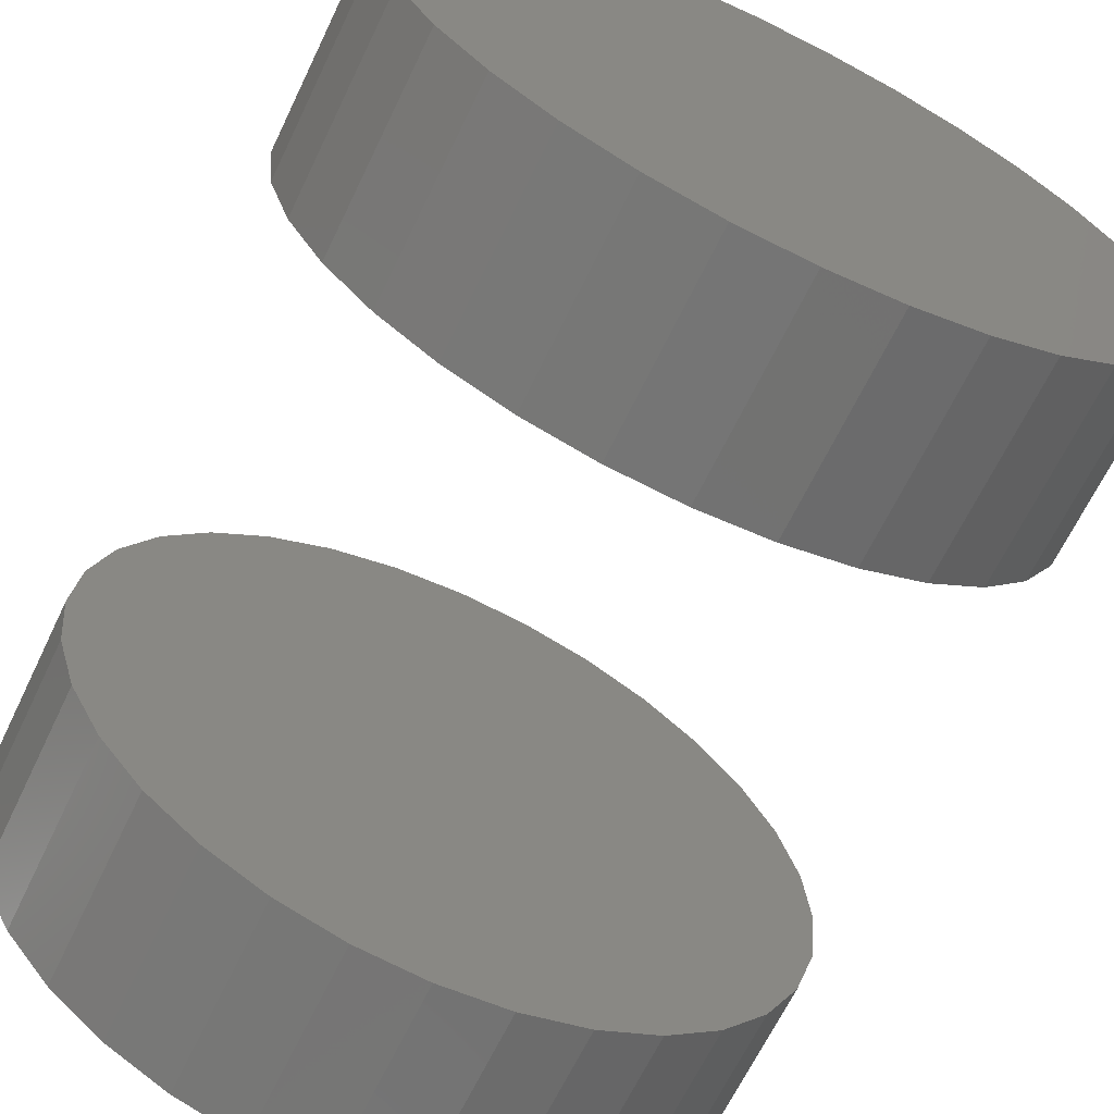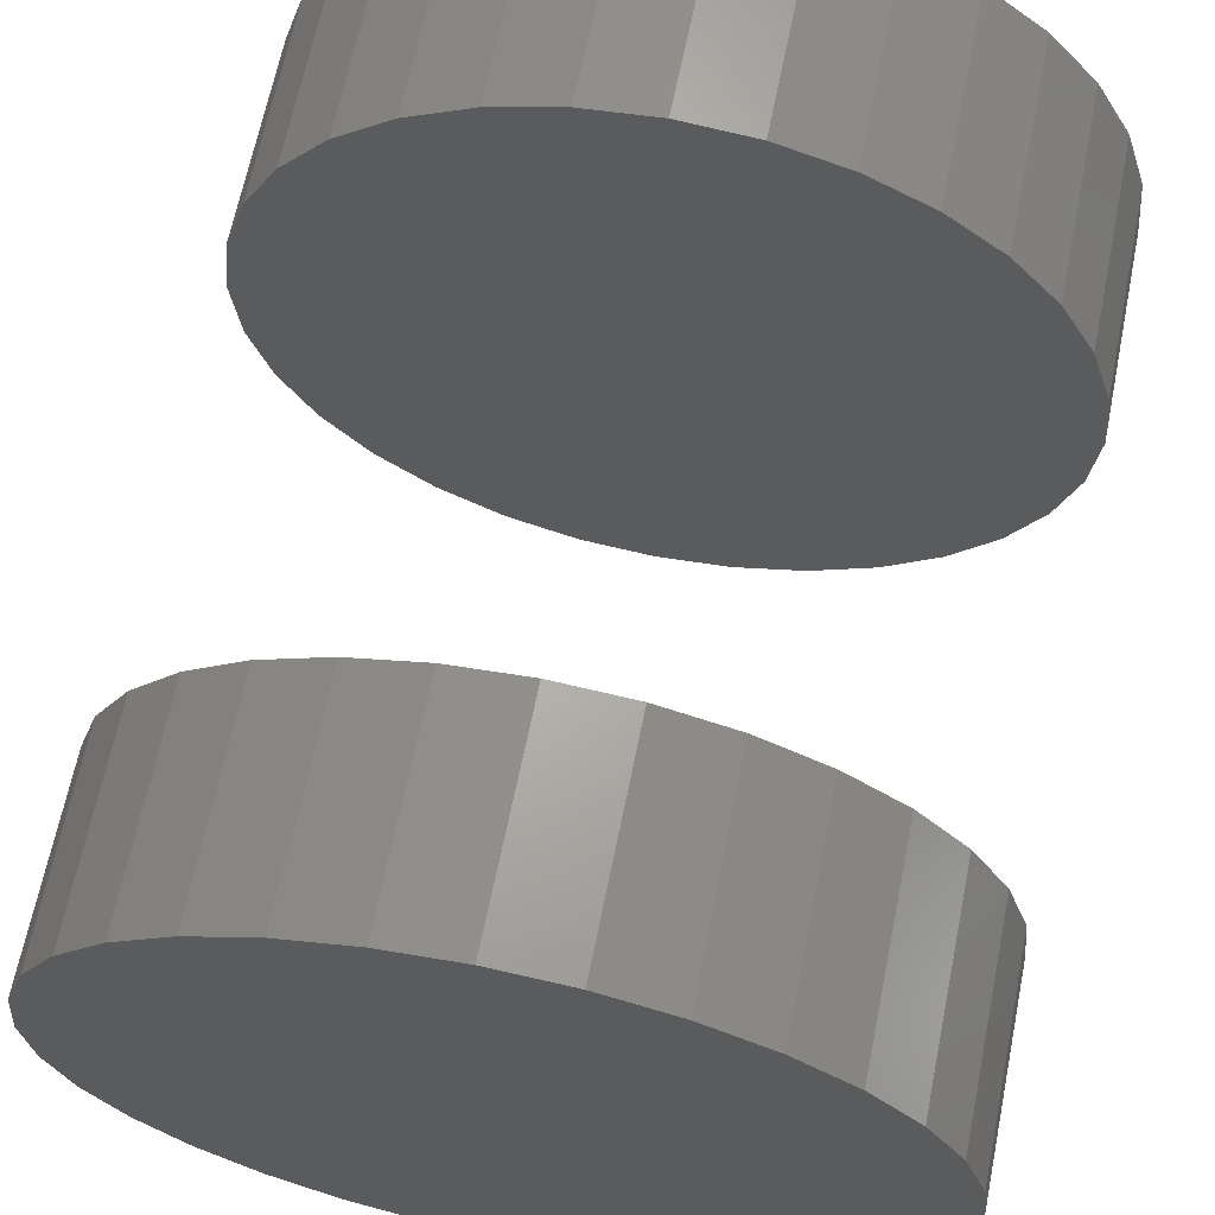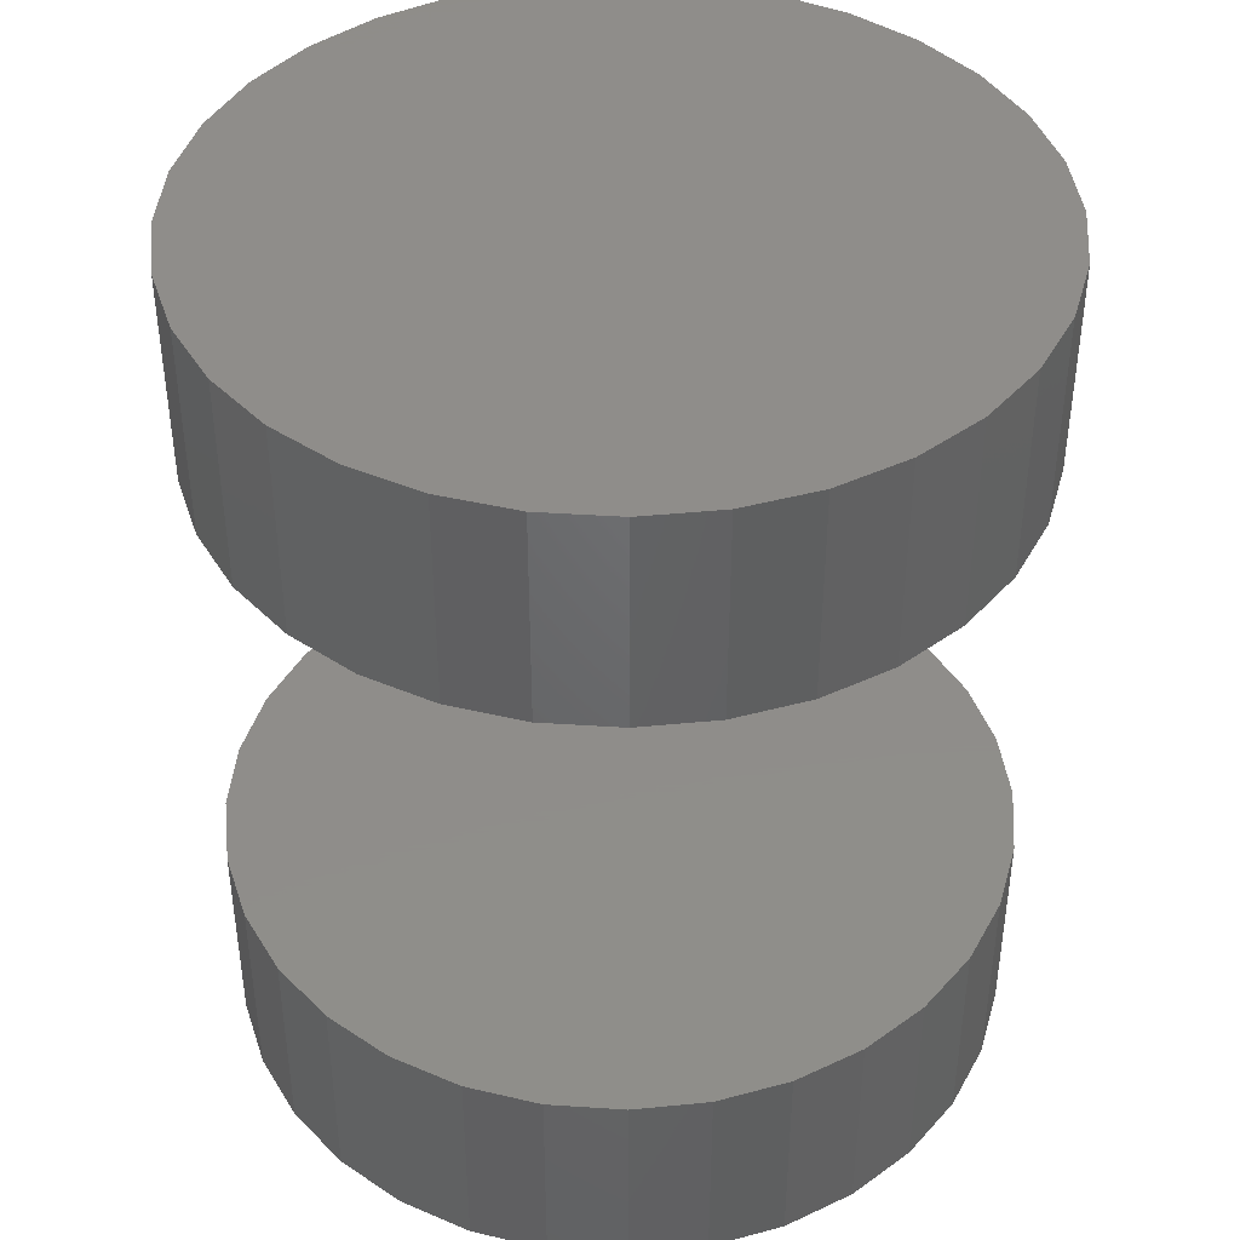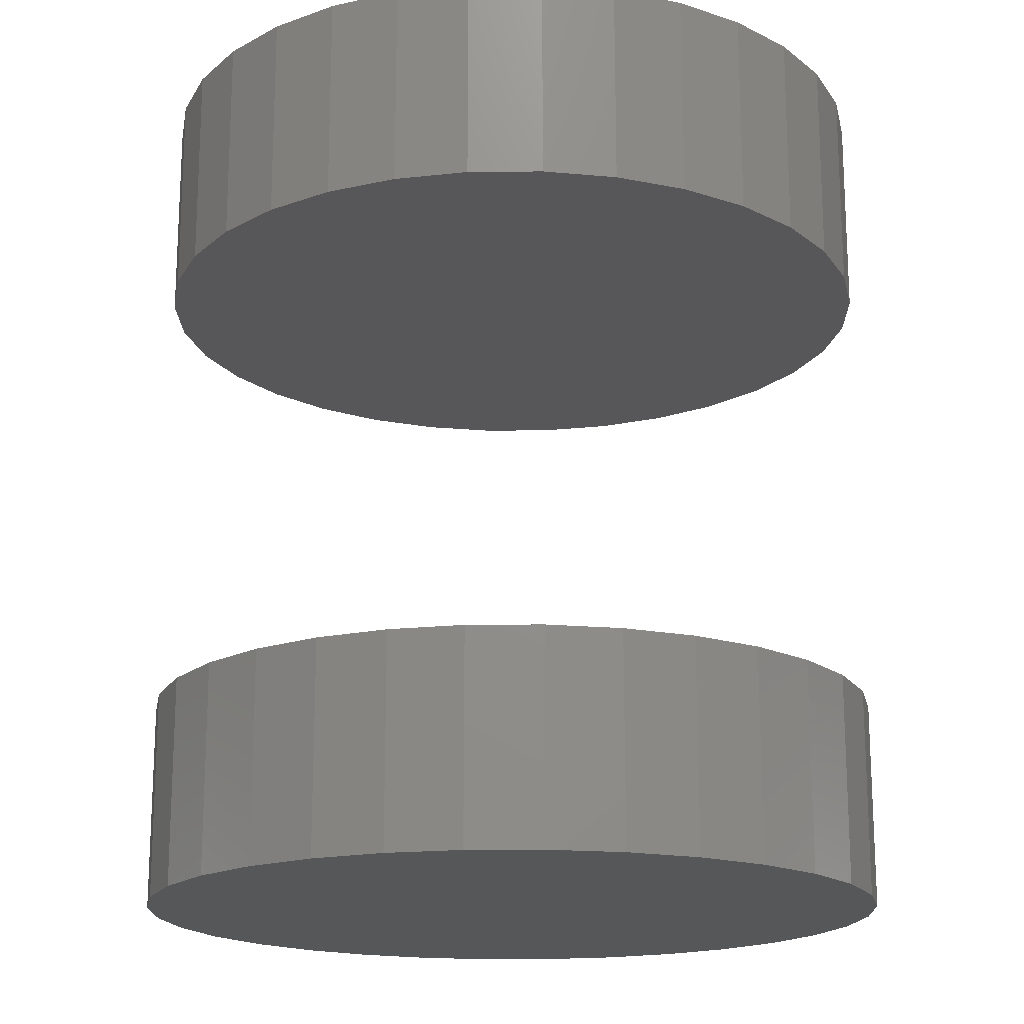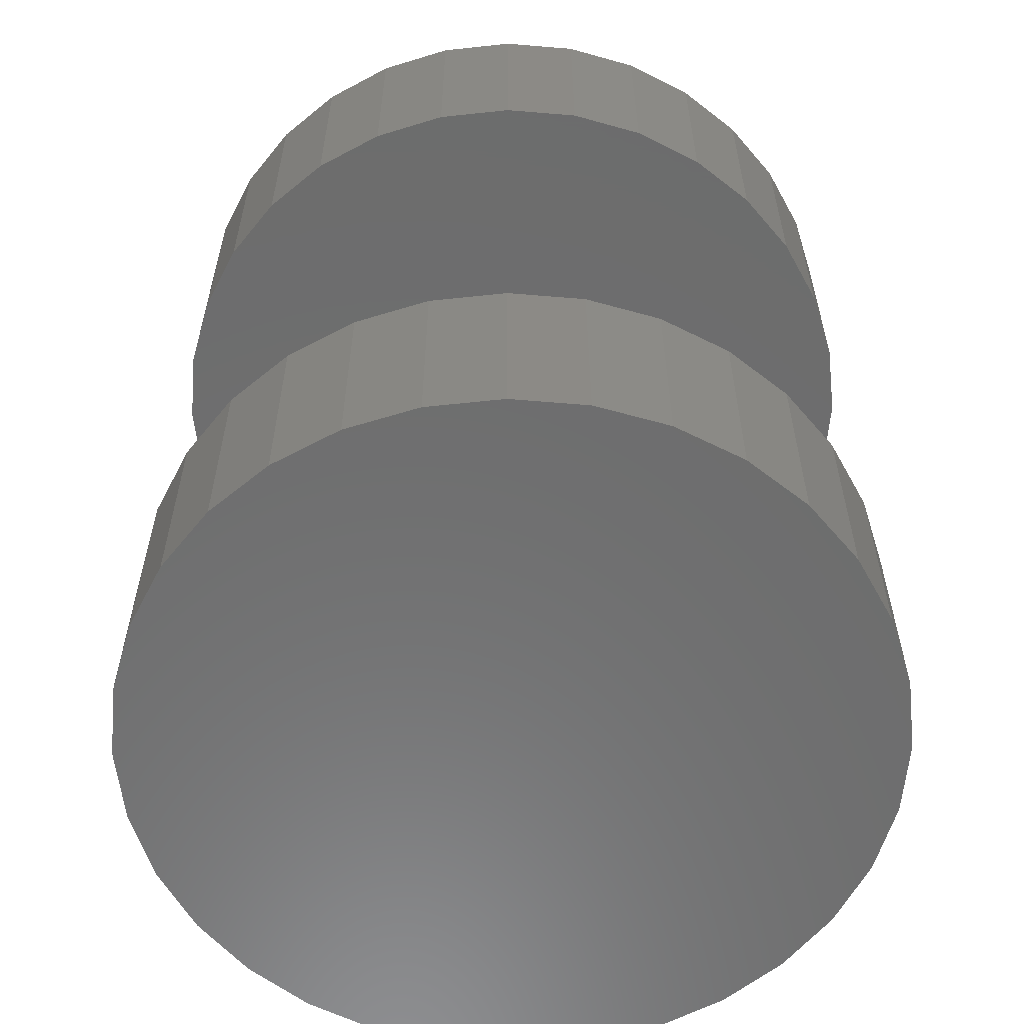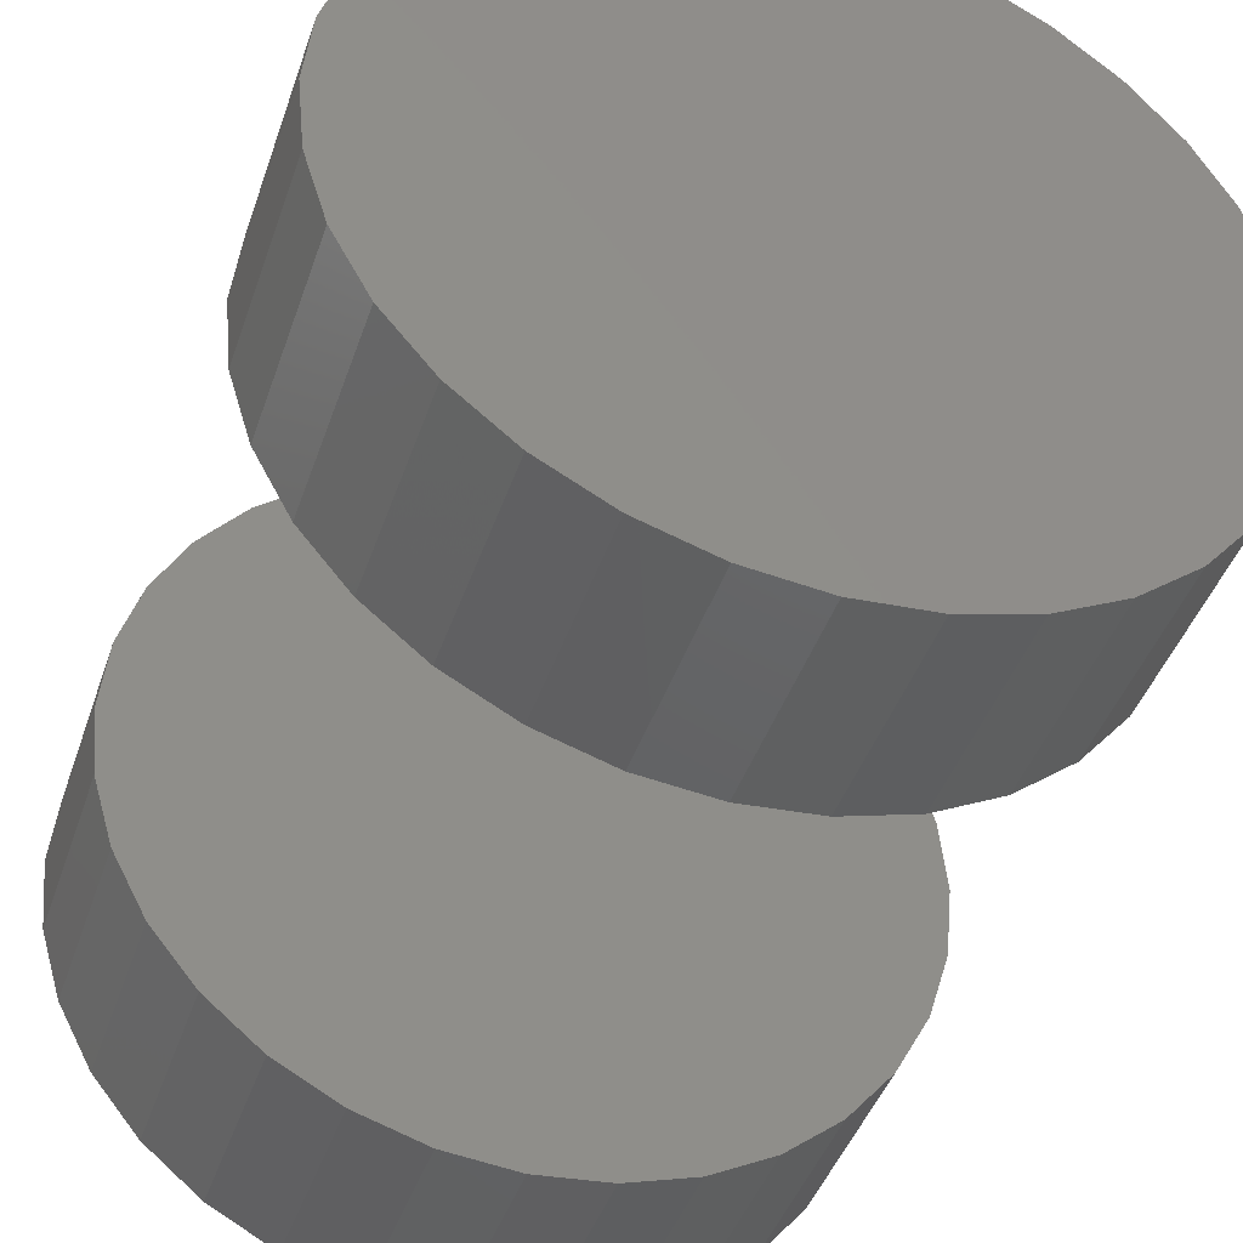
<metadata>
{"format":"stl","ext":"stl","renderer":"f3d","projection":"perspective","resolution":1024,"background":"white","views":[{"elev":-66.2,"azim":154.3,"up":"+Y"},{"elev":65.5,"azim":-168.6,"up":"+Y"},{"elev":42.0,"azim":133.9,"up":"+Z"},{"elev":-17.8,"azim":62.9,"up":"+Z"},{"elev":-59.0,"azim":-21.8,"up":"+Z"},{"elev":-43.8,"azim":161.6,"up":"+Y"}]}
</metadata>
<code>
# stl→obj: 128 verts, 248 faces
v -0.4161 5.188e-17 0.6328
v -0.4161 5.188e-17 0.8672
v -0.408 0.08266 0.6328
v -0.408 0.08266 0.8672
v -0.3839 0.1621 0.6328
v -0.3839 0.1621 0.8672
v -0.3447 0.2354 0.6328
v -0.3447 0.2354 0.8672
v -0.292 0.2996 0.6328
v -0.292 0.2996 0.8672
v -0.2278 0.3523 0.6328
v -0.2278 0.3523 0.8672
v -0.1546 0.3914 0.6328
v -0.1546 0.3914 0.8672
v -0.07509 0.4155 0.6328
v -0.07509 0.4155 0.8672
v 0.007566 0.4237 0.6328
v 0.007566 0.4237 0.8672
v 0.09022 0.4155 0.6328
v 0.09022 0.4155 0.8672
v 0.1697 0.3914 0.6328
v 0.1697 0.3914 0.8672
v 0.243 0.3523 0.6328
v 0.243 0.3523 0.8672
v 0.3072 0.2996 0.6328
v 0.3072 0.2996 0.8672
v 0.3598 0.2354 0.6328
v 0.3598 0.2354 0.8672
v 0.399 0.1621 0.6328
v 0.399 0.1621 0.8672
v 0.4231 0.08266 0.6328
v 0.4231 0.08266 0.8672
v 0.4313 -1.038e-16 0.6328
v 0.4313 0 0.8672
v -0.4161 5.188e-17 -0.1172
v -0.4161 5.188e-17 0.1172
v -0.408 0.08266 -0.1172
v -0.408 0.08266 0.1172
v -0.3839 0.1621 -0.1172
v -0.3839 0.1621 0.1172
v -0.3447 0.2354 -0.1172
v -0.3447 0.2354 0.1172
v -0.292 0.2996 -0.1172
v -0.292 0.2996 0.1172
v -0.2278 0.3523 -0.1172
v -0.2278 0.3523 0.1172
v -0.1546 0.3914 -0.1172
v -0.1546 0.3914 0.1172
v -0.07509 0.4155 -0.1172
v -0.07509 0.4155 0.1172
v 0.007566 0.4237 -0.1172
v 0.007566 0.4237 0.1172
v 0.09022 0.4155 -0.1172
v 0.09022 0.4155 0.1172
v 0.1697 0.3914 -0.1172
v 0.1697 0.3914 0.1172
v 0.243 0.3523 -0.1172
v 0.243 0.3523 0.1172
v 0.3072 0.2996 -0.1172
v 0.3072 0.2996 0.1172
v 0.3598 0.2354 -0.1172
v 0.3598 0.2354 0.1172
v 0.399 0.1621 -0.1172
v 0.399 0.1621 0.1172
v 0.4231 0.08266 -0.1172
v 0.4231 0.08266 0.1172
v 0.4313 -1.038e-16 -0.1172
v 0.4313 0 0.1172
v 0.4231 -0.08266 0.6328
v 0.4231 -0.08266 0.8672
v 0.399 -0.1621 0.6328
v 0.399 -0.1621 0.8672
v 0.3598 -0.2354 0.6328
v 0.3598 -0.2354 0.8672
v 0.3072 -0.2996 0.6328
v 0.3072 -0.2996 0.8672
v 0.243 -0.3523 0.6328
v 0.243 -0.3523 0.8672
v 0.1697 -0.3914 0.6328
v 0.1697 -0.3914 0.8672
v 0.09022 -0.4155 0.6328
v 0.09022 -0.4155 0.8672
v 0.007566 -0.4237 0.6328
v 0.007566 -0.4237 0.8672
v -0.07509 -0.4155 0.6328
v -0.07509 -0.4155 0.8672
v -0.1546 -0.3914 0.6328
v -0.1546 -0.3914 0.8672
v -0.2278 -0.3523 0.6328
v -0.2278 -0.3523 0.8672
v -0.292 -0.2996 0.6328
v -0.292 -0.2996 0.8672
v -0.3447 -0.2354 0.6328
v -0.3447 -0.2354 0.8672
v -0.3839 -0.1621 0.6328
v -0.3839 -0.1621 0.8672
v -0.408 -0.08266 0.6328
v -0.408 -0.08266 0.8672
v 0.4231 -0.08266 -0.1172
v 0.4231 -0.08266 0.1172
v 0.399 -0.1621 -0.1172
v 0.399 -0.1621 0.1172
v 0.3598 -0.2354 -0.1172
v 0.3598 -0.2354 0.1172
v 0.3072 -0.2996 -0.1172
v 0.3072 -0.2996 0.1172
v 0.243 -0.3523 -0.1172
v 0.243 -0.3523 0.1172
v 0.1697 -0.3914 -0.1172
v 0.1697 -0.3914 0.1172
v 0.09022 -0.4155 -0.1172
v 0.09022 -0.4155 0.1172
v 0.007566 -0.4237 -0.1172
v 0.007566 -0.4237 0.1172
v -0.07509 -0.4155 -0.1172
v -0.07509 -0.4155 0.1172
v -0.1546 -0.3914 -0.1172
v -0.1546 -0.3914 0.1172
v -0.2278 -0.3523 -0.1172
v -0.2278 -0.3523 0.1172
v -0.292 -0.2996 -0.1172
v -0.292 -0.2996 0.1172
v -0.3447 -0.2354 -0.1172
v -0.3447 -0.2354 0.1172
v -0.3839 -0.1621 -0.1172
v -0.3839 -0.1621 0.1172
v -0.408 -0.08266 -0.1172
v -0.408 -0.08266 0.1172
f 1 2 3
f 3 2 4
f 3 4 5
f 5 4 6
f 5 6 7
f 7 6 8
f 7 8 9
f 9 8 10
f 9 10 11
f 11 10 12
f 11 12 13
f 13 12 14
f 13 14 15
f 15 14 16
f 15 16 17
f 17 16 18
f 17 18 19
f 19 18 20
f 19 20 21
f 21 20 22
f 21 22 23
f 23 22 24
f 23 24 25
f 25 24 26
f 25 26 27
f 27 26 28
f 27 28 29
f 29 28 30
f 29 30 31
f 31 30 32
f 31 32 33
f 33 32 34
f 35 36 37
f 37 36 38
f 37 38 39
f 39 38 40
f 39 40 41
f 41 40 42
f 41 42 43
f 43 42 44
f 43 44 45
f 45 44 46
f 45 46 47
f 47 46 48
f 47 48 49
f 49 48 50
f 49 50 51
f 51 50 52
f 51 52 53
f 53 52 54
f 53 54 55
f 55 54 56
f 55 56 57
f 57 56 58
f 57 58 59
f 59 58 60
f 59 60 61
f 61 60 62
f 61 62 63
f 63 62 64
f 63 64 65
f 65 64 66
f 65 66 67
f 67 66 68
f 33 34 69
f 69 34 70
f 69 70 71
f 71 70 72
f 71 72 73
f 73 72 74
f 73 74 75
f 75 74 76
f 75 76 77
f 77 76 78
f 77 78 79
f 79 78 80
f 79 80 81
f 81 80 82
f 81 82 83
f 83 82 84
f 83 84 85
f 85 84 86
f 85 86 87
f 87 86 88
f 87 88 89
f 89 88 90
f 89 90 91
f 91 90 92
f 91 92 93
f 93 92 94
f 93 94 95
f 95 94 96
f 95 96 97
f 97 96 98
f 97 98 1
f 1 98 2
f 67 68 99
f 99 68 100
f 99 100 101
f 101 100 102
f 101 102 103
f 103 102 104
f 103 104 105
f 105 104 106
f 105 106 107
f 107 106 108
f 107 108 109
f 109 108 110
f 109 110 111
f 111 110 112
f 111 112 113
f 113 112 114
f 113 114 115
f 115 114 116
f 115 116 117
f 117 116 118
f 117 118 119
f 119 118 120
f 119 120 121
f 121 120 122
f 121 122 123
f 123 122 124
f 123 124 125
f 125 124 126
f 125 126 127
f 127 126 128
f 127 128 35
f 35 128 36
f 50 54 52
f 54 50 56
f 56 50 48
f 56 48 58
f 58 48 46
f 58 46 60
f 60 46 44
f 60 44 62
f 62 44 42
f 62 42 64
f 64 42 40
f 64 40 66
f 66 40 38
f 66 38 68
f 68 38 36
f 68 36 100
f 100 36 128
f 100 128 102
f 102 128 126
f 102 126 104
f 104 126 124
f 104 124 106
f 106 124 122
f 106 122 108
f 108 122 120
f 108 120 110
f 110 120 118
f 110 118 112
f 112 118 116
f 112 116 114
f 17 19 15
f 83 85 81
f 81 85 87
f 81 87 79
f 79 87 89
f 79 89 77
f 77 89 91
f 77 91 75
f 75 91 93
f 75 93 73
f 73 93 95
f 73 95 71
f 71 95 97
f 71 97 69
f 69 97 1
f 69 1 33
f 33 1 3
f 33 3 31
f 31 3 5
f 31 5 29
f 29 5 7
f 29 7 27
f 27 7 9
f 27 9 25
f 25 9 11
f 25 11 23
f 23 11 13
f 23 13 21
f 21 13 15
f 21 15 19
f 51 53 49
f 113 115 111
f 111 115 117
f 111 117 109
f 109 117 119
f 109 119 107
f 107 119 121
f 107 121 105
f 105 121 123
f 105 123 103
f 103 123 125
f 103 125 101
f 101 125 127
f 101 127 99
f 99 127 35
f 99 35 67
f 67 35 37
f 67 37 65
f 65 37 39
f 65 39 63
f 63 39 41
f 63 41 61
f 61 41 43
f 61 43 59
f 59 43 45
f 59 45 57
f 57 45 47
f 57 47 55
f 55 47 49
f 55 49 53
f 16 20 18
f 20 16 22
f 22 16 14
f 22 14 24
f 24 14 12
f 24 12 26
f 26 12 10
f 26 10 28
f 28 10 8
f 28 8 30
f 30 8 6
f 30 6 32
f 32 6 4
f 32 4 34
f 34 4 2
f 34 2 70
f 70 2 98
f 70 98 72
f 72 98 96
f 72 96 74
f 74 96 94
f 74 94 76
f 76 94 92
f 76 92 78
f 78 92 90
f 78 90 80
f 80 90 88
f 80 88 82
f 82 88 86
f 82 86 84

</code>
